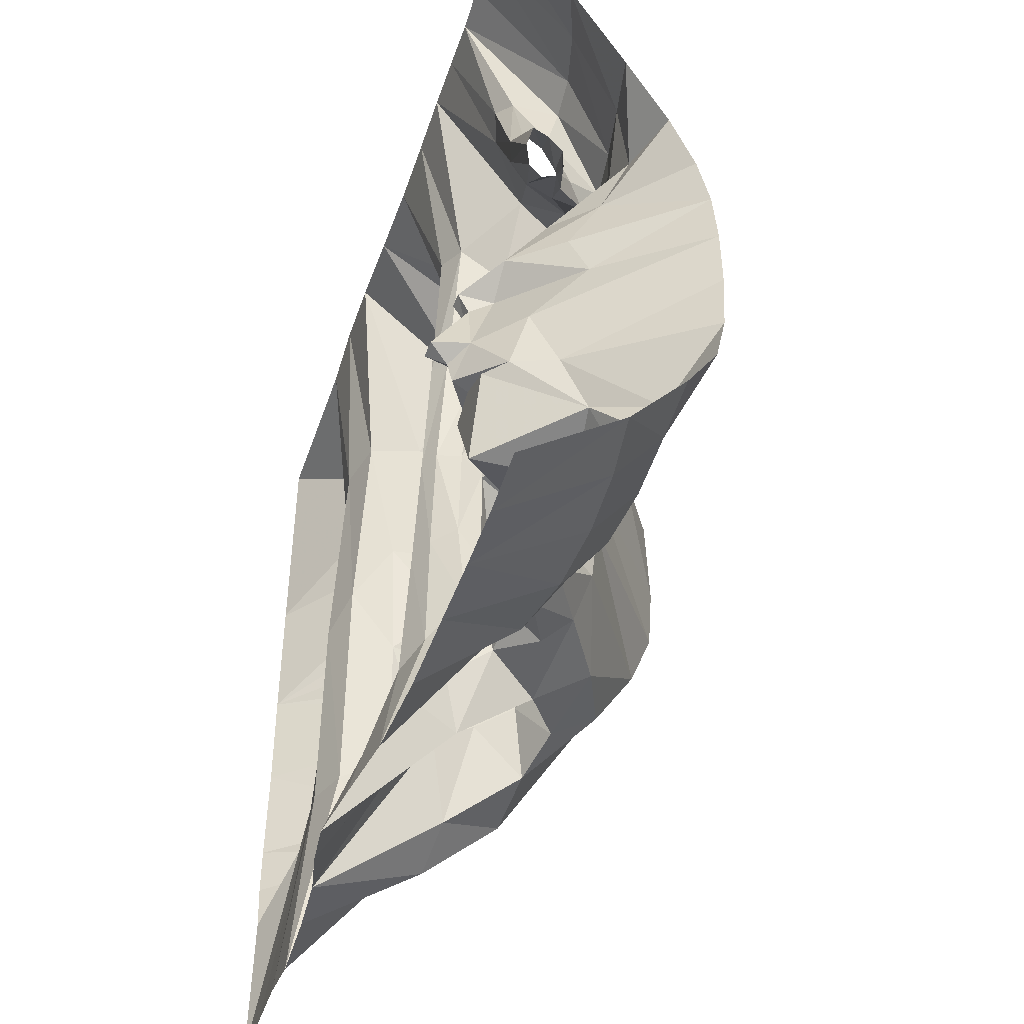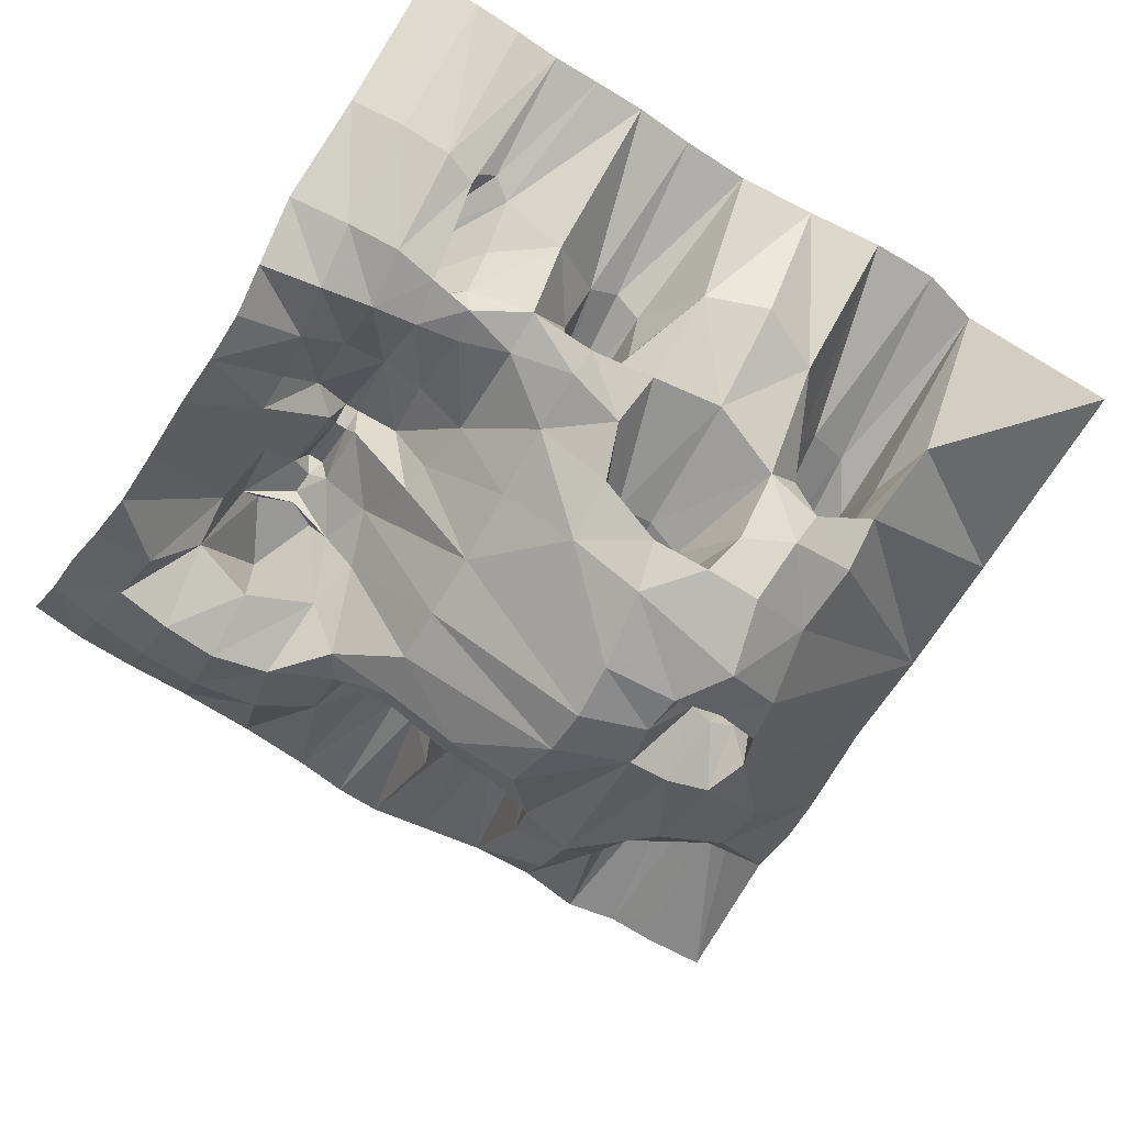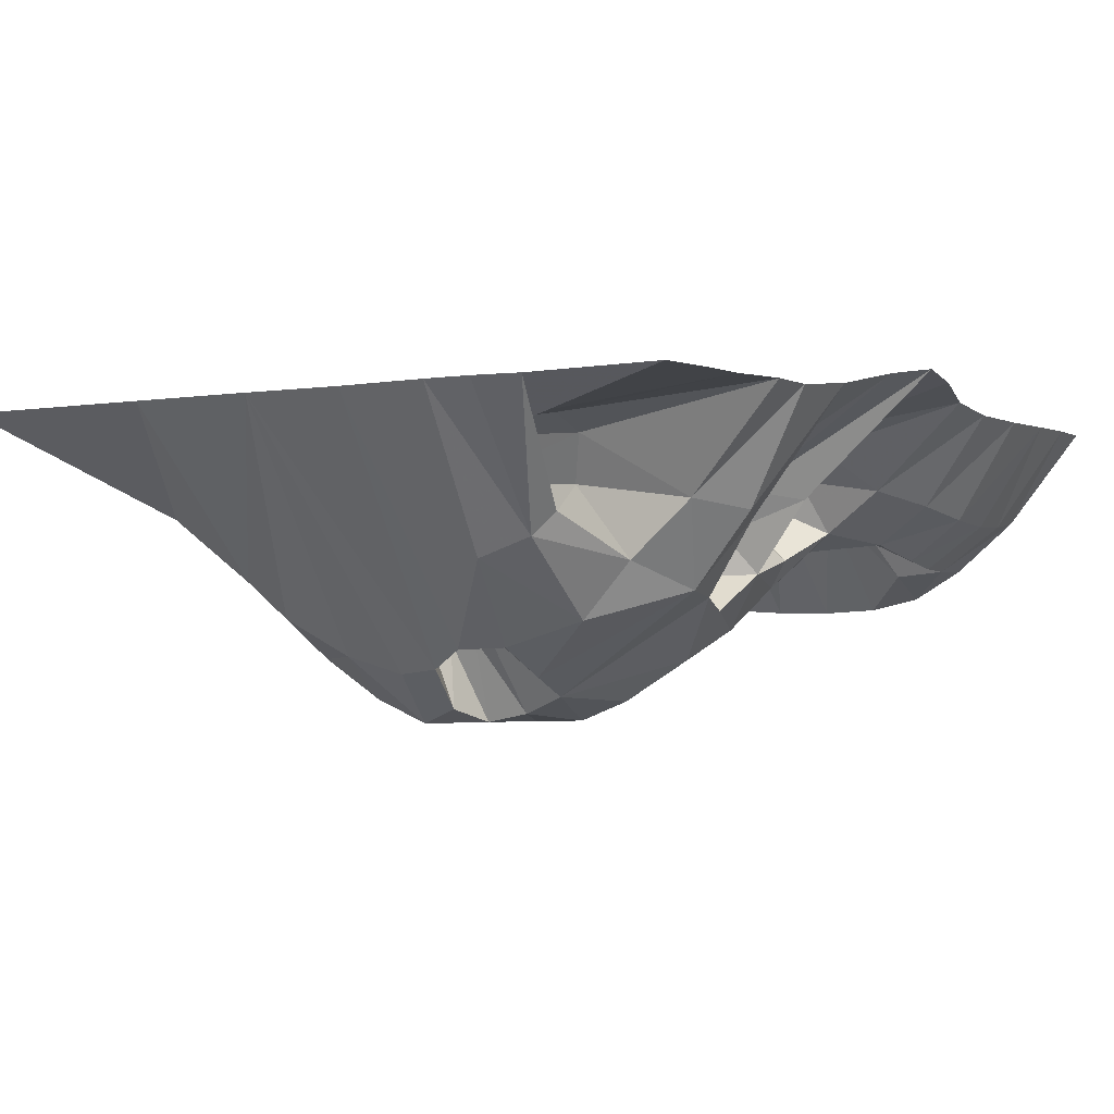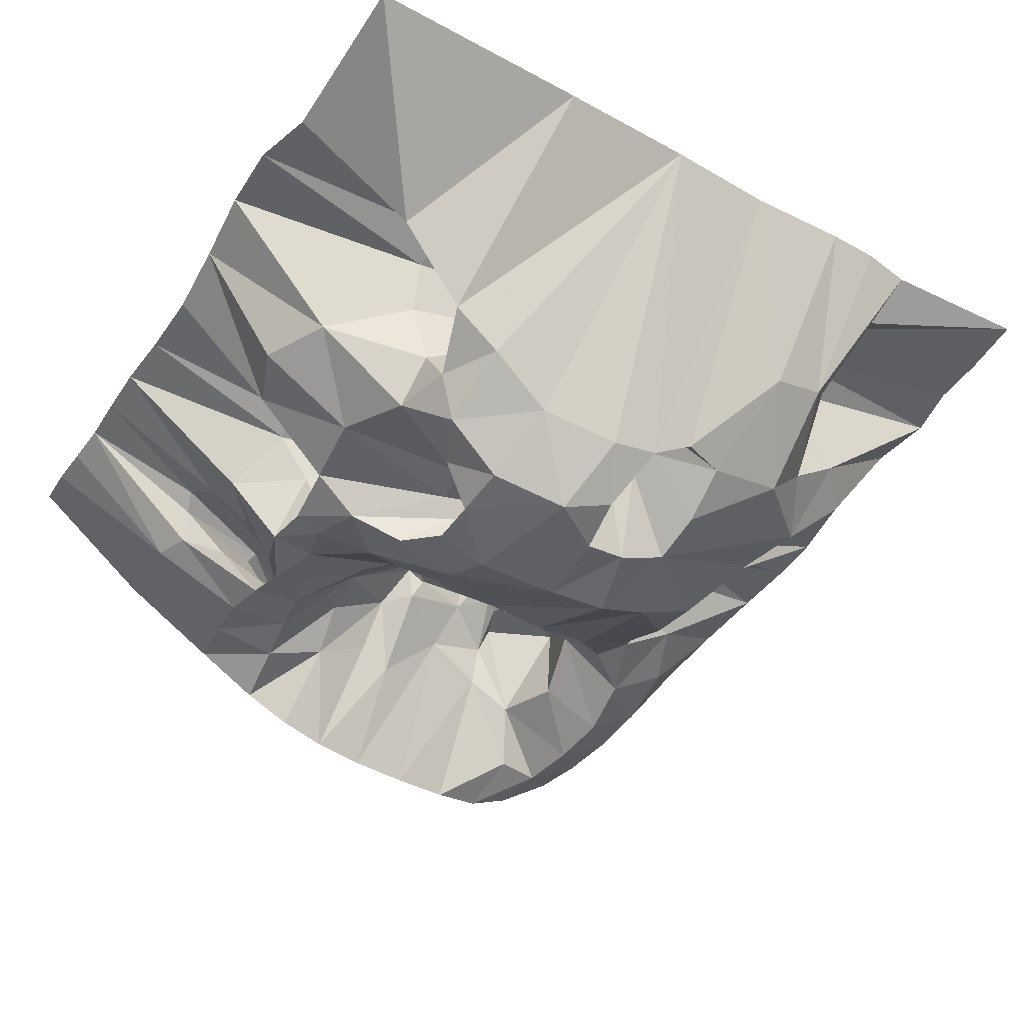
<metadata>
{"format":"obj","ext":"obj","renderer":"f3d","projection":"perspective","resolution":1024,"background":"white","views":[{"elev":-45.7,"azim":72.0,"up":"+Y"},{"elev":-68.4,"azim":147.6,"up":"+Z"},{"elev":-1.9,"azim":-56.7,"up":"+Z"},{"elev":-46.6,"azim":-122.8,"up":"+Z"}]}
</metadata>
<code>
o face.lwo
v -6.867 4.767 1.6
v -6.392 -3.533 1.6
v -7.026 -3.492 1.6
v -5.317 -3.633 1.6
v -5.857 -3.527 1.6
v -4.672 -3.55 1.609
v -4.008 -3.617 1.675
v -3.361 -3.794 1.816
v -2.783 -3.933 1.9
v -1.717 -3.758 1.675
v -2.288 -3.886 1.816
v -0.9417 -3.685 1.609
v -0.1167 -3.675 1.6
v 1.2 -3.692 1.6
v 0.5854 -3.696 1.6
v 1.805 -3.629 1.6
v -6.917 -2 1.6
v -2.177 -2.42 1.416
v 0.00178 -1.805 1.433
v -6.987 -1.5 1.6
v -6.983 -1 1.6
v -5.448 -1.379 1.408
v 0.02383 -0.8646 1.608
v -0.2835 -1.081 1.459
v 0.3631 -1.083 1.439
v -6.917 0 1.6
v 0.1042 -0.5009 1.839
v 0.0715 0.09375 1.479
v 0.07334 0.3057 1.585
v -0.07574 0.3067 1.59
v -0.07399 -0.5033 1.845
v -0.06227 0.09554 1.473
v -6.933 1.083 1.6
v -5.1 0.605 1.462
v -6.917 2.467 1.6
v -4.785 2.711 1.419
v -5.083 4.717 1.6
v -4.485 4.871 1.6
v -3.8 4.85 1.6
v -2.999 4.753 1.6
v -2.192 4.675 1.6
v -0.8917 4.708 1.6
v -1.492 4.679 1.6
v 0.1333 4.683 1.6
v -0.3573 4.699 1.6
v 1.108 4.692 1.7
v 0.6052 4.697 1.613
v 1.685 4.622 1.908
v -4.441 -2.872 0.5119
v -0.7604 -2.954 0.7039
v -0.06059 -3.02 0.5854
v 1.194 -2.93 0.5557
v 0.5886 -2.987 0.5387
v 1.772 -2.852 0.6206
v -4.862 -2.482 0.6137
v -3.935 -2.61 0.4532
v -3.609 -1.881 0.671
v -2.959 -2.037 0.7904
v -2.717 -2.535 0.6931
v -3.291 -2.023 0.8497
v -2.506 -2.021 0.8767
v -1.854 -2.273 1.264
v -1.606 -1.904 0.9626
v -2.443 -2.394 1.342
v -1.295 -2.078 0.4185
v -1.357 -2.674 0.8461
v 0.00144 -1.757 0.4566
v -5.783 -1.611 0.4774
v -5.809 -1.222 1.36
v -6.003 -1.038 1.183
v -5.915 -0.8526 0.8972
v -5.398 -0.8137 0.5184
v -5.046 -1.378 1.25
v -4.828 -1.199 0.7827
v -4.918 -0.9456 0.3959
v -1.85 -1.02 1.248
v -1.682 -0.9321 1.025
v -1.686 -0.8916 0.7932
v -1.595 -1.637 0.6567
v -2.08 -1.07 1.361
v -2.267 -1.055 1.276
v -2.319 -0.9783 0.9745
v -2.201 -0.9237 0.6901
v -2.372 -1.72 0.4524
v -1.953 -1.577 0.4353
v -1.921 -0.84 0.6387
v -0.7041 -1.557 0.7211
v -0.8479 -1.02 0.8369
v -0.4879 -1.023 1.238
v 0.7182 -1.059 0.8253
v 0.6761 -1.549 0.5513
v 0.5428 -1.038 1.237
v -5.466 0.19 1.007
v -5.295 0.1428 0.4559
v -4.618 0.1668 0.8592
v -1.819 0.1646 1.221
v -1.725 0.1384 0.9896
v -1.785 0.00904 0.7609
v -1.996 0.1678 1.32
v -2.141 0.1662 1.23
v -2.152 0.144 0.9645
v -2.014 0.00995 0.7291
v -0.6486 -0.4481 1.03
v -0.8687 0.489 0.5545
v -0.4907 0.4687 1.142
v 0.5937 -0.4113 1.067
v 0.8529 0.4789 0.7663
v 0.4735 0.4573 1.258
v -5.35 0.5364 1.333
v -5.216 1.358 0.9722
v -4.684 0.8591 1.319
v -4.418 1.375 0.9602
v -5.17 0.6864 0.3775
v -1.815 1.262 0.5698
v -1.654 1.33 0.8673
v -1.703 1.429 1.169
v -2.036 1.356 0.8448
v -2.041 1.433 1.165
v -1.882 1.464 1.285
v -0.9541 1.105 0.3858
v 0.02273 1.118 0.9734
v -0.4174 1.138 0.773
v 0.9304 1.042 0.4598
v 0.4889 1.114 0.8302
v 1.2 1.008 1.254
v 1.22 1.279 1.288
v 1.175 0.9005 1.129
v 1.208 0.9392 0.993
v 1.274 1.254 0.9515
v 1.256 1.439 1.077
v 1.269 1.505 1.235
v 1.241 1.053 0.9351
v -5.124 2.209 1.319
v -2.053 2.625 0.6306
v -1.34 2.518 0.6984
v -0.245 2.396 0.3716
v 0.2966 2.201 0.5263
v 0.6552 1.804 0.8092
v 0.6678 2.094 0.9517
v 0.6389 2.284 1.135
v 0.3853 1.729 0.7484
v 0.4113 1.825 1.014
v 0.4612 2.033 1.196
v 0.5534 2.234 1.232
v 0.5819 1.642 0.7334
v 1.761 2.242 0.47
v -5.237 3.478 0.5477
v -4.355 2.806 1.285
v -5.109 2.751 0.7754
v -3.653 3.572 0.3977
v -4.123 2.729 0.7803
v -2.328 3.615 0.4692
v -1.999 2.909 1.119
v -1.702 2.981 1.264
v -0.8456 3.23 0.6612
v -1.41 2.91 1.136
v 0.271 3.305 0.6304
v -0.2497 2.736 0.799
v -0.1803 3.222 1.151
v 0.04615 3.387 1.227
v 0.2552 3.304 1.105
v 1.145 3.409 0.7724
v 0.6231 3.435 0.6402
v 0.321 2.765 0.7639
v 1.712 3.304 0.9904
v -2.967 3.884 0.4136
v -4.337 -2.213 -0.226
v -4.94 -1.874 0.04955
v -3.736 -2.027 -0.2825
v -2.653 -1.971 -0.03603
v -3.214 -1.849 -0.4081
v -1.929 -1.9 0.1222
v -0.6297 -2.355 0.3159
v -1.098 -1.765 0.242
v -0.01806 -2.438 0.1583
v 1.156 -2.272 0.07083
v 1.069 -1.773 0.01713
v 0.5672 -2.37 0.0849
v 1.761 -2.21 0.07978
v -5.914 -1.423 0.2481
v -5.937 -0.8491 0.05449
v -5.023 -1.408 -0.5112
v -3.629 -1.595 0.2497
v -3.467 -1.392 -0.1243
v -2.555 -1.605 -0.597
v -2.863 -1.692 0.3676
v -2.934 -1.423 -0.05703
v -3.192 -1.327 -0.2372
v -1.797 -1.667 -0.1562
v -1.679 -1.148 -0.3158
v 1.705 -1.704 -0.2319
v 1.653 -1.18 -0.3535
v -4.732 0.014 -0.5221
v -4.453 0.08924 -0.6094
v -4.655 0.1177 0.2776
v -4.998 0.01722 0.2298
v -4.995 0.06853 -0.4157
v -5.052 0.3277 -0.4485
v -3.367 -0.2375 -0.3056
v -3.507 -0.2475 -0.08223
v -3.462 -0.2612 0.1658
v -2.831 -0.2615 0.00808
v -2.923 -0.24 -0.2321
v -2.924 -0.2791 0.2236
v -3.136 -0.2328 -0.3558
v -3.202 -0.2761 0.2816
v -1.649 -0.546 -0.3726
v -1.646 0.142 -0.3559
v 1.646 -0.576 -0.3881
v 1.649 0.04358 -0.3826
v -4.452 0.6679 0.283
v -4.397 1.467 0.2591
v -4.741 1.331 0.01536
v -5.047 1.432 0.3246
v -4.942 0.5999 -0.5378
v -3.455 1.326 -0.2608
v -3.514 1.138 -0.54
v -2.687 1.421 -0.1817
v -3.075 1.439 -0.1425
v -2.707 1.045 -0.5431
v -2.579 1.245 -0.3452
v -1.6 0.9375 -0.3037
v 1.624 0.6038 -0.3514
v 1.621 1.106 -0.2346
v -4.995 2.194 -0.4829
v -4.392 2.49 -0.4463
v -4.601 2.106 -0.01087
v -4.955 2.352 0.2283
v -3.755 2.615 -0.4045
v -4.137 2.551 0.05333
v -1.55 1.727 -0.2767
v -2.13 2.276 -0.4901
v -1.873 2.434 0.1394
v -0.9099 2.169 -0.00415
v -0.8906 2.64 0.05571
v -1.513 2.4 -0.3025
v -1.452 2.363 0.2029
v 0.03101 1.862 0.1784
v 0.1203 2.358 0.1658
v -0.4091 1.957 0.1204
v -0.3304 2.315 0.04149
v 0.08708 2.093 0.3334
v 1.035 1.676 0.1934
v 1.129 2.356 0.3292
v 0.4914 1.773 0.2238
v 0.5749 2.42 0.2181
v 1.683 1.597 0.03373
v -5.009 2.695 -0.1016
v -2.979 2.881 -0.184
v -1.56 2.686 -0.219
v -2.231 2.777 -0.2022
v -3.252 -1.498 -0.8955
v -3.294 -0.8157 -1.312
v -5.218 -0.1094 -0.7856
v -4.551 -0.5891 -1.056
v -5.077 -0.5671 -0.7641
v -5.073 0.2603 -0.9778
v -4.507 0.4477 -1.38
v -4.323 0.3266 -0.6818
v -4.067 -0.5305 -1.255
v -3.969 -0.06013 -1.432
v -3.993 0.3841 -1.523
v -3.271 -0.2746 -1.516
v -3.21 0.3279 -1.536
v -4.334 0.9307 -1.537
v -5.003 0.7214 -1.03
v -4.851 1.511 -0.8617
v -4.358 0.5931 -0.7087
v -4.642 0.6431 -0.6875
v -3.062 1.149 -1.437
v -3.353 1.002 -0.7604
v -3.028 0.9677 -0.7318
v -2.334 1.115 -0.9584
v -3.551 1.671 -1.296
v -4.141 1.673 -1.307
v -4.244 2.266 -0.8958
v -3.734 2.015 -0.9334
v -2.966 1.604 -1.152
v -2.313 1.751 -0.7495
v 0.00342 -0.9402 1.453
v -0.2835 -1.081 1.459
v 0.3631 -1.083 1.439
v -0.4879 -1.023 1.238
v 0.5428 -1.038 1.237
v 0.02383 -0.8646 1.608
v 0.00342 -0.9402 1.453
v -0.4879 -1.023 1.238
v 0.5428 -1.038 1.237
v 0.1042 -0.5009 1.839
v -0.07399 -0.5033 1.845
v 0.00503 -0.6372 1.652
v 0.2245 -0.5228 1.499
v -0.1638 -0.5052 1.45
v 0.168 0.1859 1.267
v 0.168 0.1859 1.267
v 0.8684 0.13 0.5732
v -0.1402 0.186 1.255
v -0.8358 0.1757 0.5121
v -0.1402 0.186 1.255
f 16 54 14
f 54 52 14
f 54 176 52
f 179 176 54
f 14 52 15
f 52 53 15
f 52 178 53
f 176 178 52
f 51 13 15
f 53 51 15
f 178 175 53
f 53 175 51
f 13 50 12
f 51 50 13
f 175 173 51
f 173 50 51
f 12 66 10
f 50 66 12
f 173 66 50
f 173 65 66
f 49 6 7
f 56 49 7
f 56 167 49
f 169 167 56
f 6 55 4
f 49 55 6
f 167 55 49
f 167 168 55
f 172 189 170
f 189 185 170
f 185 171 170
f 185 252 171
f 180 68 168
f 182 180 168
f 182 181 180
f 256 181 182
f 68 180 17
f 180 20 17
f 180 21 20
f 181 21 180
f 263 260 253
f 263 261 260
f 264 261 263
f 264 262 261
f 231 273 222
f 231 279 273
f 278 270 273
f 279 278 273
f 265 258 262
f 258 266 257
f 265 266 258
f 265 267 266
f 275 267 265
f 146 243 247
f 146 244 243
f 244 245 243
f 244 246 245
f 239 238 245
f 246 239 245
f 241 240 238
f 239 241 238
f 241 234 240
f 241 235 234
f 235 236 234
f 235 250 236
f 232 279 231
f 236 232 231
f 236 250 232
f 250 251 232
f 165 244 146
f 165 162 244
f 48 162 165
f 48 46 162
f 162 246 244
f 162 163 246
f 46 163 162
f 46 47 163
f 246 157 239
f 163 157 246
f 163 44 157
f 47 44 163
f 152 249 251
f 152 166 249
f 40 166 152
f 41 40 152
f 249 150 229
f 166 150 249
f 166 40 150
f 40 39 150
f 137 139 138
f 137 164 139
f 239 164 137
f 157 164 239
f 164 140 139
f 164 161 140
f 157 161 164
f 157 44 161
f 142 136 141
f 158 136 142
f 143 158 142
f 159 158 143
f 155 235 136
f 158 155 136
f 159 155 158
f 42 155 159
f 140 161 144
f 161 160 144
f 44 45 160
f 44 160 161
f 144 159 143
f 160 159 144
f 160 45 159
f 45 42 159
f 138 130 129
f 138 139 130
f 139 131 130
f 139 140 131
f 144 143 126
f 126 143 125
f 140 144 131
f 131 144 126
f 143 142 125
f 125 142 127
f 142 128 127
f 142 141 128
f 141 145 128
f 145 132 128
f 145 129 132
f 145 138 129
f 141 242 145
f 242 137 145
f 239 137 242
f 137 138 145
f 136 242 141
f 136 241 242
f 136 235 241
f 241 239 242
f 237 115 114
f 237 135 115
f 235 135 237
f 235 155 135
f 135 116 115
f 135 156 116
f 155 156 135
f 155 42 156
f 233 237 114
f 233 250 237
f 251 250 233
f 250 235 237
f 117 233 114
f 134 233 117
f 118 134 117
f 153 134 118
f 152 251 233
f 134 152 233
f 153 152 134
f 41 152 153
f 119 153 118
f 154 153 119
f 156 154 119
f 156 119 116
f 154 41 153
f 43 41 154
f 43 154 156
f 42 43 156
f 275 276 267
f 277 276 275
f 277 275 274
f 229 276 277
f 276 225 267
f 276 226 225
f 229 226 276
f 226 248 225
f 203 220 202
f 220 221 202
f 279 221 220
f 279 232 221
f 202 221 204
f 221 218 204
f 232 218 221
f 232 251 218
f 274 278 271
f 271 278 272
f 278 220 272
f 278 279 220
f 271 205 199
f 271 272 205
f 205 272 203
f 272 220 203
f 277 274 217
f 217 274 271
f 217 271 199
f 217 199 200
f 229 277 216
f 216 277 217
f 216 217 200
f 216 200 201
f 216 201 206
f 219 216 206
f 219 206 204
f 218 219 204
f 219 229 216
f 249 229 219
f 249 219 218
f 251 249 218
f 59 58 9
f 186 58 59
f 187 186 170
f 170 186 59
f 186 204 58
f 202 204 186
f 187 202 186
f 203 202 187
f 58 8 9
f 58 60 8
f 206 60 58
f 204 206 58
f 60 7 8
f 60 57 7
f 206 57 60
f 206 201 57
f 57 56 7
f 57 183 56
f 201 183 57
f 201 200 183
f 183 169 56
f 183 184 169
f 200 199 184
f 200 184 183
f 171 187 170
f 188 187 171
f 184 188 171
f 184 171 169
f 188 203 187
f 205 203 188
f 199 205 188
f 199 188 184
f 55 73 4
f 74 73 55
f 75 74 168
f 168 74 55
f 95 111 73
f 74 95 73
f 75 95 74
f 195 95 75
f 22 5 4
f 73 22 4
f 73 34 22
f 111 34 73
f 5 69 2
f 22 69 5
f 109 69 22
f 34 109 22
f 69 3 2
f 69 70 3
f 93 70 69
f 109 93 69
f 70 17 3
f 70 71 17
f 93 71 70
f 93 94 71
f 68 75 168
f 72 75 68
f 71 72 68
f 71 68 17
f 196 195 75
f 72 196 75
f 94 196 72
f 94 72 71
f 77 96 76
f 97 96 77
f 98 97 77
f 78 98 77
f 115 116 96
f 115 96 97
f 114 115 97
f 114 97 98
f 66 62 10
f 63 62 66
f 65 63 66
f 79 63 65
f 63 76 62
f 77 76 63
f 79 77 63
f 78 77 79
f 76 99 80
f 96 99 76
f 116 99 96
f 116 119 99
f 100 81 80
f 99 100 80
f 99 118 100
f 119 118 99
f 11 64 9
f 18 64 11
f 10 18 11
f 62 18 10
f 81 64 18
f 80 81 18
f 62 80 18
f 76 80 62
f 100 82 81
f 100 101 82
f 100 117 101
f 118 117 100
f 102 83 82
f 101 102 82
f 101 114 102
f 117 114 101
f 64 59 9
f 64 61 59
f 81 61 64
f 81 82 61
f 84 170 59
f 61 84 59
f 82 84 61
f 82 83 84
f 84 172 170
f 84 85 172
f 83 85 84
f 83 86 85
f 172 85 65
f 85 79 65
f 85 78 79
f 86 78 85
f 102 114 98
f 102 98 86
f 86 98 78
f 102 86 83
f 112 111 95
f 211 112 95
f 211 95 195
f 212 112 211
f 112 148 111
f 151 148 112
f 212 151 112
f 39 148 151
f 230 151 212
f 150 151 230
f 229 150 230
f 150 39 151
f 227 230 212
f 226 230 227
f 248 226 227
f 229 230 226
f 227 212 213
f 228 227 213
f 214 228 213
f 228 248 227
f 109 110 93
f 110 113 93
f 110 214 113
f 93 113 94
f 133 110 109
f 133 149 110
f 37 149 133
f 149 214 110
f 149 228 214
f 149 147 228
f 37 147 149
f 147 248 228
f 148 36 111
f 148 38 36
f 39 38 148
f 38 37 36
f 34 133 109
f 36 133 34
f 111 36 34
f 36 37 133
f 258 268 262
f 269 268 258
f 269 258 257
f 215 269 257
f 213 212 268
f 269 213 268
f 213 269 215
f 214 213 215
f 197 254 256
f 197 198 254
f 94 198 197
f 113 198 94
f 198 257 254
f 198 215 257
f 113 215 198
f 113 214 215
f 193 197 256
f 193 256 255
f 194 193 255
f 260 194 255
f 94 197 196
f 196 197 193
f 195 196 193
f 194 195 193
f 261 194 260
f 259 194 261
f 262 259 261
f 262 268 259
f 259 195 194
f 259 211 195
f 268 211 259
f 212 211 268
f 179 191 176
f 191 177 176
f 191 192 177
f 192 90 177
f 176 91 178
f 177 91 176
f 90 91 177
f 178 67 175
f 91 67 178
f 87 173 175
f 67 87 175
f 19 87 67
f 174 65 173
f 87 174 173
f 89 88 87
f 189 172 65
f 174 189 65
f 190 189 174
f 88 190 174
f 209 90 192
f 209 106 90
f 210 106 209
f 210 296 106
f 106 92 90
f 28 27 292
f 294 28 292
f 88 207 190
f 103 207 88
f 103 208 207
f 298 208 103
f 223 296 210
f 223 107 296
f 223 123 107
f 224 123 223
f 107 108 296
f 107 123 108
f 123 124 108
f 108 121 29
f 124 121 108
f 121 30 29
f 121 122 105
f 105 298 297
f 120 104 105
f 122 120 105
f 298 104 208
f 104 222 208
f 120 222 104
f 120 231 222
f 224 247 123
f 247 243 123
f 243 124 123
f 243 245 124
f 245 121 124
f 245 238 121
f 238 122 121
f 238 240 122
f 122 240 120
f 240 234 120
f 234 231 120
f 234 236 231
f 106 292 92
f 24 87 19
f 91 19 67
f 89 103 88
f 293 103 89
f 105 104 298
f 296 108 294
f 294 29 28
f 108 29 294
f 297 30 105
f 106 295 292
f 296 295 106
f 299 103 293
f 299 298 103
f 292 23 92
f 23 293 89
f 291 293 23
f 292 291 23
f 87 88 174
f 90 92 91
f 25 24 19
f 92 25 91
f 91 25 19
f 24 89 87
f 121 105 30
f 32 297 293
f 32 293 31
f 297 32 30
f 280 283 281
f 280 281 282
f 284 280 282
f 286 285 287
f 285 286 288
f 292 289 291
f 289 290 291
f 290 293 291
f 37 1 147
f 181 26 21
f 256 254 181
f 257 26 254
f 254 26 181
f 257 33 26
f 267 33 266
f 266 33 257
f 248 35 33
f 225 248 33
f 267 225 33
f 147 1 35
f 248 147 35
f 253 252 185
f 190 185 189
f 190 253 185
f 207 253 190
f 207 263 253
f 171 252 169
f 273 270 264
f 222 273 208
f 208 263 207
f 273 264 208
f 208 264 263
f 270 262 264
f 278 274 270
f 270 265 262
f 274 275 265
f 270 274 265
f 255 256 182
f 253 260 252
f 252 260 169
f 169 260 167
f 182 168 167
f 255 182 167
f 260 255 167
f 29 30 32
f 29 32 28
f 27 28 31
f 28 32 31

</code>
